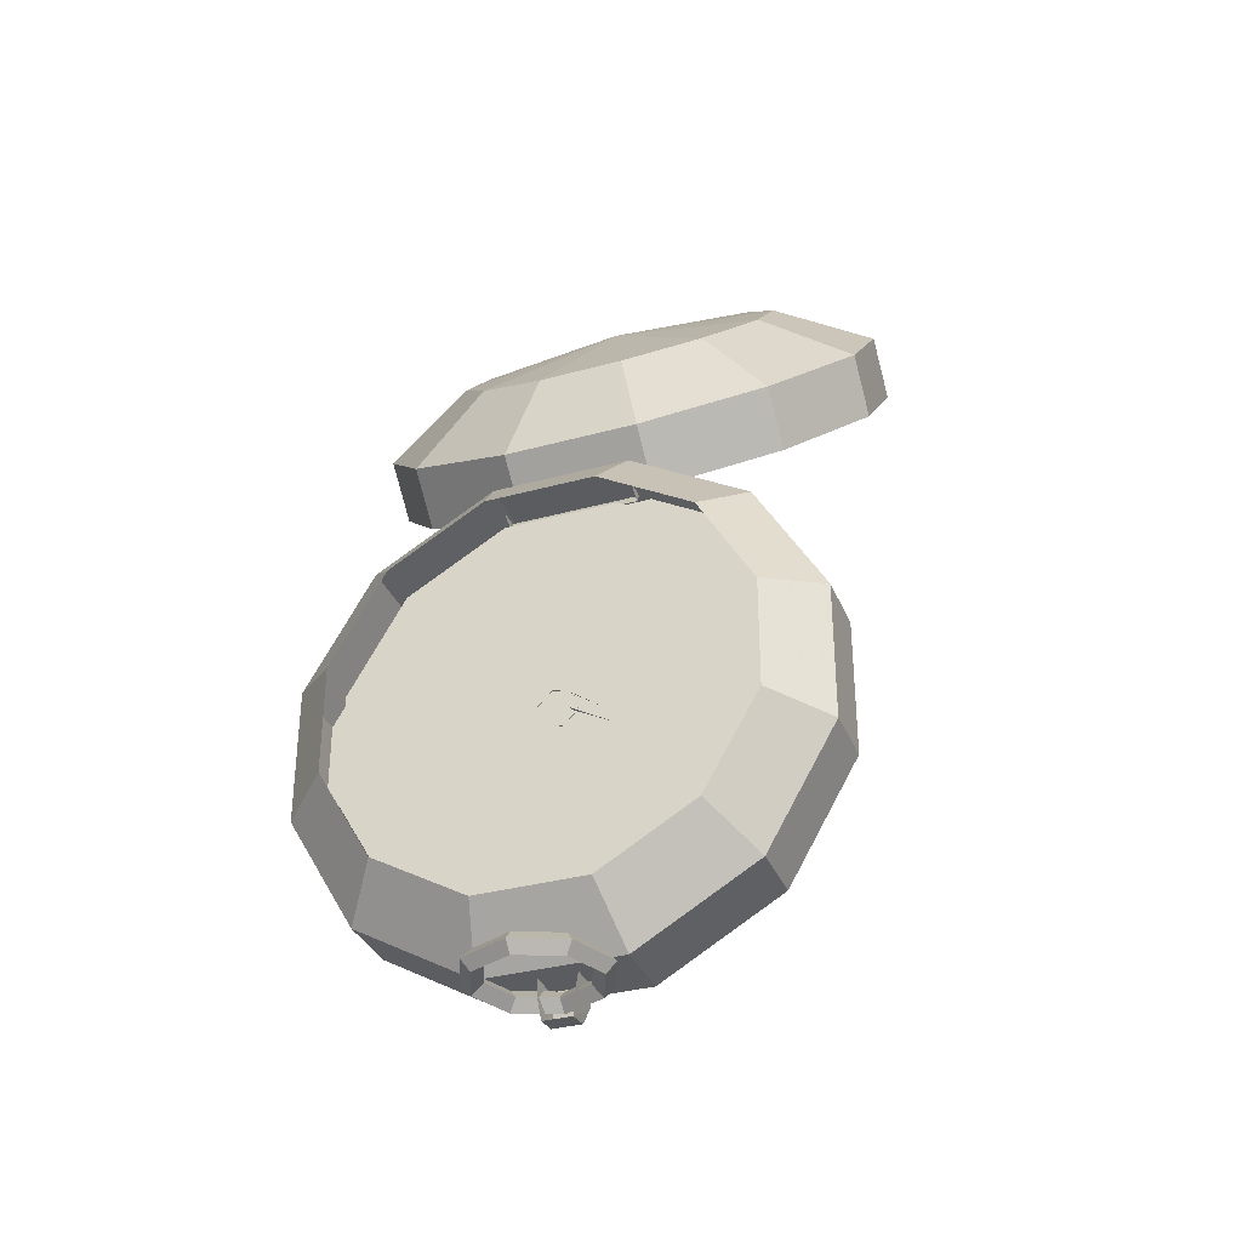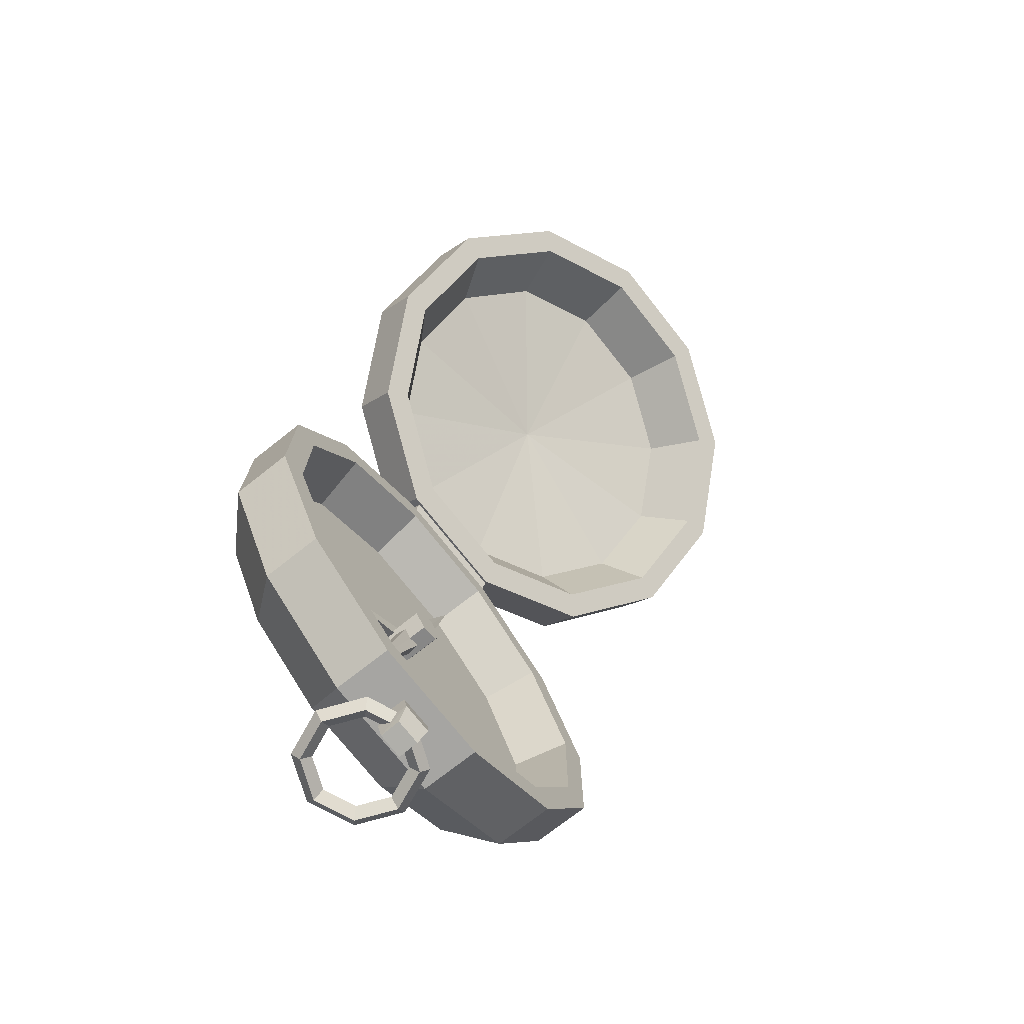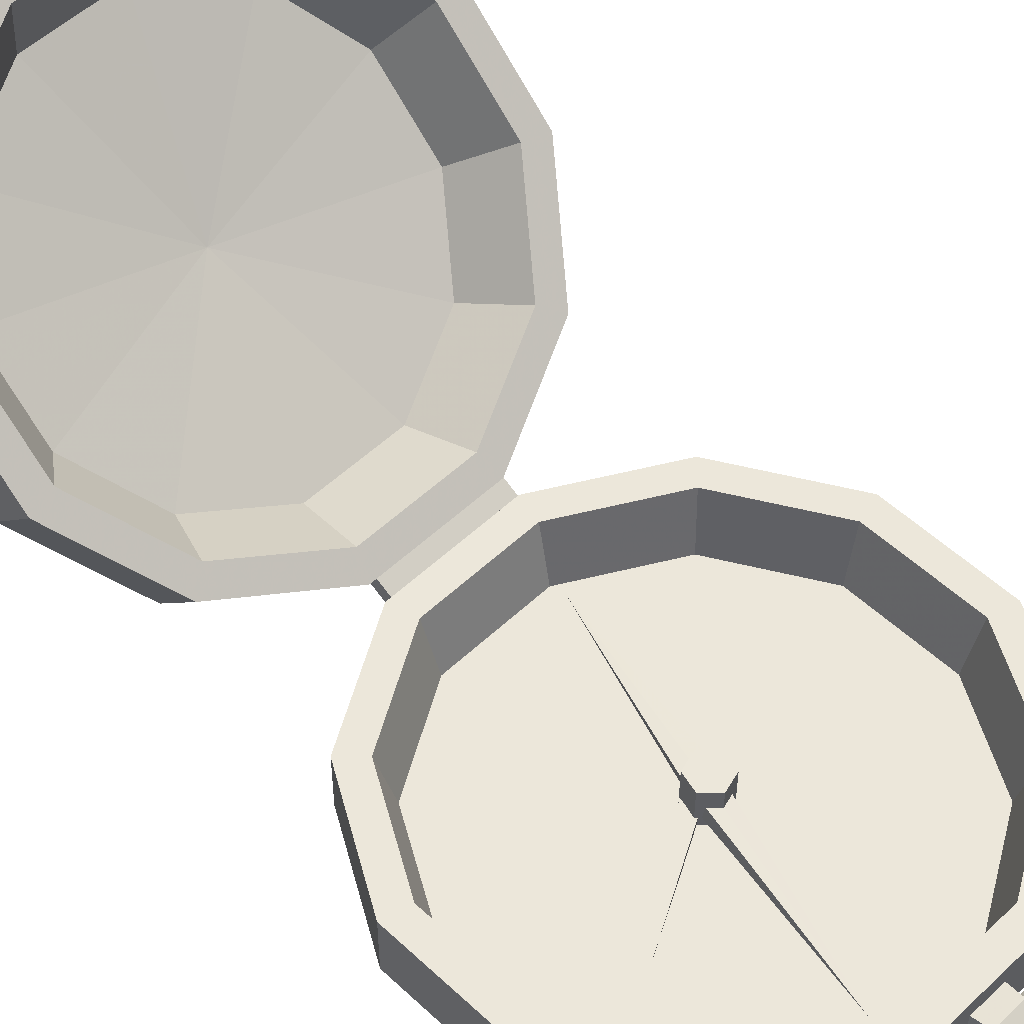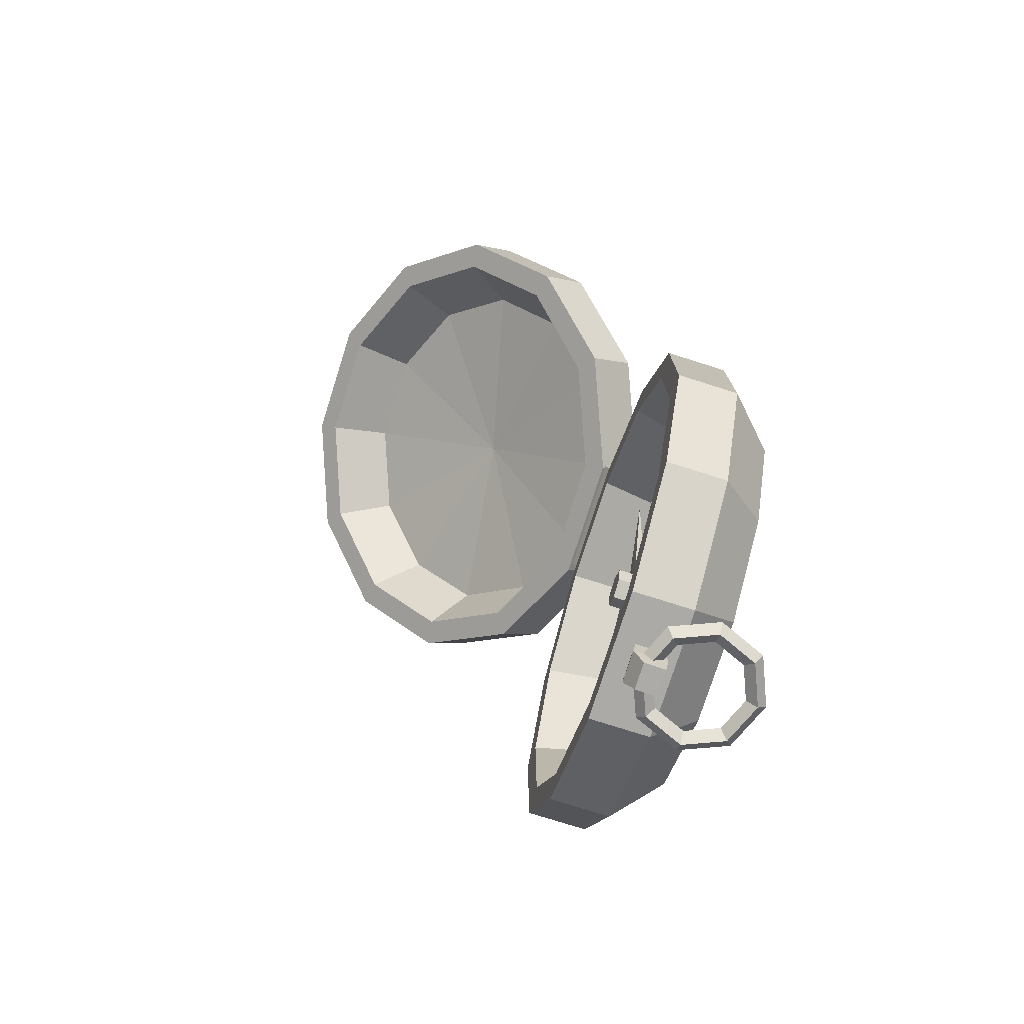
<metadata>
{"format":"obj","ext":"obj","renderer":"f3d","projection":"perspective","resolution":1024,"background":"white","views":[{"elev":-34.2,"azim":-159.6,"up":"+Y"},{"elev":-73.7,"azim":-51.7,"up":"+Y"},{"elev":53.1,"azim":-45.1,"up":"+Z"},{"elev":-75.8,"azim":72.4,"up":"+Y"}]}
</metadata>
<code>
g juqing_fuben_544_zhinanzhen_01
v 12 63.14 27.7
v 18.9 33.7 20.81
v -18.99 33.7 20.81
v -12.08 63.14 27.7
v -0.04156 98.68 55.81
v 12.01 127.9 90.08
v 32.88 119.2 81.71
v -32.95 71.81 36.05
v -51.8 47.34 33.95
v -70.74 70.97 56.72
v -45 86.84 50.52
v -45 104.2 67.24
v -70.74 98.26 83
v -51.8 121.9 105.8
v -32.96 119.2 81.71
v 32.86 71.81 36.05
v 12 63.14 27.7
v 44.91 86.84 50.52
v 44.92 104.2 67.24
v 44.92 104.2 67.24
v 70.66 98.26 83
v 70.66 70.97 56.72
v 44.91 86.84 50.52
v 32.88 119.2 81.71
v 51.71 121.9 105.8
v 12.01 127.9 90.08
v 18.9 135.5 118.9
v -12.09 127.9 90.08
v -18.99 135.5 118.9
v 32.86 71.81 36.05
v 51.71 47.34 33.95
v 51.71 47.34 33.95
v 32.86 71.81 36.05
v 70.66 85.97 95.76
v 70.66 58.68 69.48
v 70.66 70.97 56.72
v 70.66 98.26 83
v 51.71 109.6 118.5
v 51.71 121.9 105.8
v 18.9 123.2 131.7
v 18.9 135.5 118.9
v -18.99 123.2 131.7
v -18.99 135.5 118.9
v -51.8 109.6 118.5
v -51.8 121.9 105.8
v -70.74 85.97 95.76
v -70.74 98.26 83
v -70.74 58.68 69.48
v -70.74 70.97 56.72
v -51.8 35.05 46.72
v -51.8 47.34 33.95
v -18.99 21.4 33.58
v -18.99 33.7 20.81
v 18.9 21.4 33.58
v 18.9 33.7 20.81
v 51.71 35.05 46.72
v 51.71 47.34 33.95
v 51.71 35.05 46.72
v 51.71 47.34 33.95
v 70.66 58.68 69.48
v 70.66 85.97 95.76
v 62.94 84.48 94.33
v 62.94 60.17 70.92
v 51.71 109.6 118.5
v 46.06 105.5 114.6
v 18.9 123.2 131.7
v 16.83 117.7 126.3
v -18.99 123.2 131.7
v -16.92 117.7 126.3
v -51.8 109.6 118.5
v -46.14 105.5 114.6
v -70.74 85.97 95.76
v -63.02 84.48 94.33
v -70.74 58.68 69.48
v -63.02 60.17 70.92
v -51.8 35.05 46.72
v -46.14 39.12 50.64
v -18.99 21.4 33.58
v -16.92 26.96 38.93
v -18.22 27.51 39.46
v 18.9 21.4 33.58
v 16.83 26.96 38.93
v 51.71 35.05 46.72
v 46.06 39.12 50.64
v 51.71 35.05 46.72
v 46.06 39.12 50.64
v 62.94 60.17 70.92
v 62.94 84.48 94.33
v 53.26 94.37 80.32
v 53.26 73.8 60.5
v 46.06 105.5 114.6
v 38.97 112.2 97.48
v 16.83 117.7 126.3
v 14.24 122.5 107.4
v -16.92 117.7 126.3
v -14.32 122.5 107.4
v -46.14 105.5 114.6
v -39.06 112.2 97.48
v -63.02 84.48 94.33
v -53.34 94.37 80.32
v -63.02 60.17 70.92
v -53.34 73.8 60.5
v -46.14 39.12 50.64
v -39.06 55.98 43.34
v -18.22 27.51 39.46
v -16.92 26.96 38.93
v -14.32 45.7 33.44
v 16.83 26.96 38.93
v 14.24 45.7 33.44
v 46.06 39.12 50.64
v 38.97 55.98 43.34
v 46.06 39.12 50.64
v 38.97 55.98 43.34
v 14.24 122.5 107.4
v -14.32 122.5 107.4
v -0.04154 87.13 67.25
v 14.21 -0.8073 20.33
v -3.2 -51.07 22.14
v 0.5014 -51.98 22.2
v 4.165 -53.04 22.14
v -14.89 -109.4 18.86
v 2.137 -57.98 21.86
v -0.9935 -57.56 21.81
v -3.916 -56.36 21.86
v 5.265 -52.88 27.27
v 3.804 -58.31 27.27
v 3.804 -58.31 15.16
v 5.265 -52.88 15.16
v 1.295 -48.9 27.27
v 5.265 -52.88 27.27
v 5.265 -52.88 15.16
v 1.295 -48.9 15.16
v -4.136 -50.35 27.27
v 1.295 -48.9 27.27
v 1.295 -48.9 15.16
v -4.136 -50.35 15.16
v -5.597 -55.78 27.27
v -4.136 -50.35 27.27
v -4.136 -50.35 15.16
v -5.597 -55.78 15.16
v -1.627 -59.76 27.27
v -5.597 -55.78 27.27
v -5.597 -55.78 15.16
v -1.627 -59.76 15.16
v 3.804 -58.31 27.27
v -1.627 -59.76 27.27
v -1.627 -59.76 15.16
v 3.804 -58.31 15.16
v -1.627 -59.76 27.27
v 3.804 -58.31 27.27
v 5.265 -52.88 27.27
v 1.295 -48.9 27.27
v -4.136 -50.35 27.27
v -5.597 -55.78 27.27
v -2.848 -51.62 18.39
v -3.2 -51.07 22.14
v 14.21 -0.8073 20.33
v 4.165 -53.04 22.14
v 3.583 -53.34 18.39
v 14.21 -0.8073 20.33
v -3.916 -56.36 21.86
v -4.469 -56.67 18.1
v -14.89 -109.4 18.86
v 2.461 -58.53 18.1
v 2.137 -57.98 21.86
v -14.89 -109.4 18.86
v -3.535 -55.3 14.39
v -4.359 -55.94 18.1
v -34.47 -71.71 16.98
v -4.359 -55.94 18.1
v -4.441 -50.73 18.29
v -34.47 -71.71 16.98
v -4.441 -50.73 18.29
v -3.607 -50.76 14.56
v -34.47 -71.71 16.98
v 56.45 -38.73 0.5453
v 70.66 -34.92 14.39
v 70.66 -72.81 14.39
v 56.45 -69 0.5453
v 41.31 -12.51 0.5453
v 51.71 -2.109 14.39
v 15.09 2.625 0.5453
v 18.9 16.84 14.39
v -15.18 2.625 0.5453
v -18.99 16.84 14.39
v -41.39 -12.51 0.5453
v -51.8 -2.109 14.39
v -56.53 -38.73 0.5453
v -70.74 -34.92 14.39
v -56.53 -69 0.5453
v -70.74 -72.81 14.39
v -41.39 -95.22 0.5453
v -51.8 -105.6 14.39
v -15.18 -110.4 0.5454
v -18.99 -124.6 14.39
v 15.09 -110.4 0.5454
v 18.9 -124.6 14.39
v 41.31 -95.22 0.5454
v 51.71 -105.6 14.39
v 51.71 -105.6 14.39
v 41.31 -95.22 0.5454
v 58.41 -69.53 15.31
v -58.5 -38.2 15.31
v -58.5 -69.53 15.31
v 42.75 -96.66 15.31
v 70.66 -34.92 32.11
v 70.66 -72.81 32.11
v 70.66 -72.81 14.39
v 70.66 -34.92 14.39
v 51.71 -2.109 32.11
v 51.71 -2.109 14.39
v 18.9 16.84 32.11
v 18.9 16.84 14.39
v -18.99 16.84 32.11
v -18.99 16.84 14.39
v -51.8 -2.109 32.11
v -51.8 -2.109 14.39
v -70.74 -34.92 32.11
v -70.74 -34.92 14.39
v -70.74 -72.81 32.11
v -70.74 -72.81 14.39
v -51.8 -105.6 32.11
v -51.8 -105.6 14.39
v -18.99 -124.6 32.11
v -18.99 -124.6 14.39
v 18.9 -124.6 32.11
v 18.9 -124.6 14.39
v 51.71 -105.6 32.11
v 51.71 -105.6 14.39
v 51.71 -105.6 32.11
v 51.71 -105.6 14.39
v 70.66 -72.81 32.11
v 70.66 -34.92 32.11
v 62.94 -36.99 32.11
v 62.94 -70.74 32.11
v 51.71 -2.109 32.11
v 46.06 -7.762 32.11
v 18.9 16.84 32.11
v 16.83 9.113 32.11
v -18.99 16.84 32.11
v -16.92 9.113 32.11
v -51.8 -2.109 32.11
v -46.14 -7.762 32.11
v -70.74 -34.92 32.11
v -63.02 -36.99 32.11
v -70.74 -72.81 32.11
v -63.02 -70.74 32.11
v -51.8 -105.6 32.11
v -46.14 -99.97 32.11
v -18.99 -124.6 32.11
v -16.92 -116.8 32.11
v 18.9 -124.6 32.11
v 16.83 -116.8 32.11
v 51.71 -105.6 32.11
v 46.06 -99.97 32.11
v 51.71 -105.6 32.11
v 46.06 -99.97 32.11
v 62.94 -70.74 32.11
v 62.94 -36.99 32.11
v 58.41 -38.2 15.31
v 58.41 -69.53 15.31
v 46.06 -7.762 32.11
v 42.75 -11.07 15.31
v 16.83 9.113 32.11
v 15.62 4.589 15.31
v -16.92 9.113 32.11
v -15.7 4.589 15.31
v -46.14 -7.762 32.11
v -42.83 -11.07 15.31
v -63.02 -36.99 32.11
v -58.5 -38.2 15.31
v -63.02 -70.74 32.11
v -58.5 -69.53 15.31
v -46.14 -99.97 32.11
v -42.83 -96.66 15.31
v -16.92 -116.8 32.11
v -15.7 -112.3 15.31
v 16.83 -116.8 32.11
v 15.62 -112.3 15.31
v 46.06 -99.97 32.11
v 42.75 -96.66 15.31
v 46.06 -99.97 32.11
v 42.75 -96.66 15.31
v 42.75 -11.07 15.31
v -15.7 4.589 15.31
v -42.83 -11.07 15.31
v 58.41 -38.2 15.31
v -42.83 -96.66 15.31
v 15.62 -112.3 15.31
v 15.62 4.589 15.31
v -15.7 -112.3 15.31
v -3.95 -135.5 18.42
v -3.95 -134.9 24.55
v -4.722 -129.7 27.43
v -4.722 -129.7 17.55
v 4.639 -129.7 27.43
v 3.868 -134.9 24.55
v 3.868 -135.5 18.42
v 4.639 -129.7 17.55
v 3.868 -135.5 18.42
v 3.868 -134.9 24.55
v -3.95 -134.9 24.55
v -3.95 -135.5 18.42
v 5.113 -123.8 26.56
v -5.196 -123.8 26.56
v -4.722 -129.7 27.43
v 4.639 -129.7 27.43
v -5.196 -123.8 26.56
v -5.196 -123.8 18.42
v 5.113 -123.8 18.42
v 5.113 -123.8 26.56
v -3.95 -134.9 24.55
v 3.868 -134.9 24.55
v 19.54 25.05 34.5
v -16.5 25.05 34.5
v -16.5 13.83 27.95
v 19.54 13.83 27.95
v 19.54 25.05 34.5
v 19.54 13.83 27.95
v 19.54 15.85 24.48
v 19.54 27.07 31.03
v -16.5 13.83 27.95
v -16.5 25.05 34.5
v -16.5 27.07 31.03
v -16.5 15.85 24.48
v -39.06 112.2 97.48
v -14.32 45.7 33.44
v 14.24 45.7 33.44
v 38.97 112.2 97.48
v -53.34 73.8 60.5
v -39.06 55.98 43.34
v -53.34 94.37 80.32
v 38.97 55.98 43.34
v 53.26 73.8 60.5
v 53.26 94.37 80.32
v -12.09 127.9 90.08
v -32.96 119.2 81.71
v -12.08 63.14 27.7
v -45 86.84 50.52
v -32.95 71.81 36.05
v -45 104.2 67.24
v 0.2494 -129.3 26.34
v 13.71 -129.3 20.77
v 11.77 -126.5 18.83
v 0.2494 -126.5 23.6
v 9.615 -129.3 16.67
v 0.2494 -129.3 20.55
v 19.29 -129.3 7.305
v 16.55 -126.5 7.305
v 13.49 -129.3 7.305
v 13.71 -129.3 -6.155
v 11.77 -126.5 -4.219
v 9.615 -129.3 -2.06
v 0.2494 -129.3 -11.73
v 0.2494 -126.5 -8.992
v 0.2494 -129.3 -5.94
v -13.21 -129.3 -6.155
v -11.27 -126.5 -4.219
v -9.116 -129.3 -2.06
v -18.79 -129.3 7.305
v -16.05 -126.5 7.305
v -13 -129.3 7.305
v -13.21 -129.3 20.77
v -11.27 -126.5 18.83
v -9.116 -129.3 16.67
v 0.2494 -132.2 23.6
v 11.77 -132.2 18.83
v 16.55 -132.2 7.305
v 11.77 -132.2 -4.219
v 0.2494 -132.2 -8.992
v -11.27 -132.2 -4.219
v -16.05 -132.2 7.305
v -11.27 -132.2 18.83
f 1 2 3
f 3 4 1
f 5 6 7
f 8 9 10
f 10 11 8
f 12 13 14
f 14 15 12
f 5 16 17
f 5 18 16
f 5 7 19
f 4 3 9
f 9 8 4
f 5 19 18
f 11 10 13
f 13 12 11
f 20 21 22
f 22 23 20
f 24 25 21
f 21 20 24
f 26 27 25
f 25 24 26
f 28 29 27
f 27 26 28
f 15 14 29
f 29 28 15
f 30 31 2
f 2 1 30
f 23 22 32
f 32 33 23
f 34 35 36
f 36 37 34
f 38 34 37
f 37 39 38
f 40 38 39
f 39 41 40
f 42 40 41
f 41 43 42
f 44 42 43
f 43 45 44
f 46 44 45
f 45 47 46
f 48 46 47
f 47 49 48
f 50 48 49
f 49 51 50
f 52 50 51
f 51 53 52
f 54 52 53
f 53 55 54
f 56 54 55
f 55 57 56
f 35 58 59
f 59 36 35
f 60 61 62
f 62 63 60
f 61 64 65
f 65 62 61
f 64 66 67
f 67 65 64
f 66 68 69
f 69 67 66
f 68 70 71
f 71 69 68
f 70 72 73
f 73 71 70
f 72 74 75
f 75 73 72
f 74 76 77
f 77 75 74
f 76 78 79
f 76 79 80
f 76 80 77
f 78 81 82
f 82 79 78
f 81 83 84
f 84 82 81
f 85 60 63
f 63 86 85
f 87 88 89
f 89 90 87
f 88 91 92
f 92 89 88
f 91 93 94
f 94 92 91
f 93 95 96
f 96 94 93
f 95 97 98
f 98 96 95
f 97 99 100
f 100 98 97
f 99 101 102
f 102 100 99
f 101 103 104
f 104 102 101
f 105 106 107
f 106 108 109
f 109 107 106
f 108 110 111
f 111 109 108
f 112 87 90
f 90 113 112
f 114 115 116
f 117 118 119
f 119 120 117
f 121 122 123
f 123 124 121
f 125 126 127
f 127 128 125
f 129 130 131
f 131 132 129
f 133 134 135
f 135 136 133
f 137 138 139
f 139 140 137
f 141 142 143
f 143 144 141
f 145 146 147
f 147 148 145
f 149 150 151
f 151 152 149
f 149 152 153
f 153 154 149
f 155 156 157
f 158 159 160
f 161 162 163
f 164 165 166
f 167 168 169
f 170 171 172
f 173 174 175
f 176 177 178
f 178 179 176
f 180 181 177
f 177 176 180
f 182 183 181
f 181 180 182
f 184 185 183
f 183 182 184
f 186 187 185
f 185 184 186
f 188 189 187
f 187 186 188
f 190 191 189
f 189 188 190
f 192 193 191
f 191 190 192
f 194 195 193
f 193 192 194
f 196 197 195
f 195 194 196
f 198 199 197
f 197 196 198
f 179 178 200
f 200 201 179
f 202 203 204
f 204 205 202
f 206 207 208
f 208 209 206
f 210 206 209
f 209 211 210
f 212 210 211
f 211 213 212
f 214 212 213
f 213 215 214
f 216 214 215
f 215 217 216
f 218 216 217
f 217 219 218
f 220 218 219
f 219 221 220
f 222 220 221
f 221 223 222
f 224 222 223
f 223 225 224
f 226 224 225
f 225 227 226
f 228 226 227
f 227 229 228
f 207 230 231
f 231 208 207
f 232 233 234
f 234 235 232
f 233 236 237
f 237 234 233
f 236 238 239
f 239 237 236
f 238 240 241
f 241 239 238
f 240 242 243
f 243 241 240
f 242 244 245
f 245 243 242
f 244 246 247
f 247 245 244
f 246 248 249
f 249 247 246
f 248 250 251
f 251 249 248
f 250 252 253
f 253 251 250
f 252 254 255
f 255 253 252
f 256 232 235
f 235 257 256
f 258 259 260
f 260 261 258
f 259 262 263
f 263 260 259
f 262 264 265
f 265 263 262
f 264 266 267
f 267 265 264
f 266 268 269
f 269 267 266
f 268 270 271
f 271 269 268
f 270 272 273
f 273 271 270
f 272 274 275
f 275 273 272
f 274 276 277
f 277 275 274
f 276 278 279
f 279 277 276
f 278 280 281
f 281 279 278
f 282 258 261
f 261 283 282
f 284 285 286
f 286 287 284
f 286 203 202
f 202 287 286
f 288 289 205
f 205 204 288
f 284 290 285
f 288 291 289
f 292 293 294
f 294 295 292
f 296 297 298
f 298 299 296
f 300 301 302
f 302 303 300
f 304 305 306
f 306 307 304
f 295 294 308
f 308 309 295
f 296 299 310
f 310 311 296
f 307 306 312
f 312 313 307
f 314 315 316
f 316 317 314
f 318 319 320
f 320 321 318
f 322 323 324
f 324 325 322
f 115 326 116
f 103 105 107
f 107 104 103
f 327 328 116
f 116 329 114
f 330 331 116
f 326 332 116
f 116 328 333
f 116 333 334
f 116 335 329
f 331 327 116
f 116 334 335
f 332 330 116
f 6 5 336
f 336 5 337
f 338 5 17
f 339 5 340
f 337 5 341
f 340 5 338
f 341 5 339
f 342 343 344
f 344 345 342
f 345 344 346
f 346 347 345
f 343 348 349
f 349 344 343
f 344 349 350
f 350 346 344
f 348 351 352
f 352 349 348
f 349 352 353
f 353 350 349
f 351 354 355
f 355 352 351
f 352 355 356
f 356 353 352
f 354 357 358
f 358 355 354
f 355 358 359
f 359 356 355
f 357 360 361
f 361 358 357
f 358 361 362
f 362 359 358
f 360 363 364
f 364 361 360
f 361 364 365
f 365 362 361
f 363 342 345
f 345 364 363
f 364 345 347
f 347 365 364
f 342 366 367
f 367 343 342
f 366 347 346
f 346 367 366
f 343 367 368
f 368 348 343
f 367 346 350
f 350 368 367
f 348 368 369
f 369 351 348
f 368 350 353
f 353 369 368
f 351 369 370
f 370 354 351
f 369 353 356
f 356 370 369
f 354 370 371
f 371 357 354
f 370 356 359
f 359 371 370
f 357 371 372
f 372 360 357
f 371 359 362
f 362 372 371
f 360 372 373
f 373 363 360
f 372 362 365
f 365 373 372
f 363 373 366
f 366 342 363
f 373 365 347
f 347 366 373

</code>
